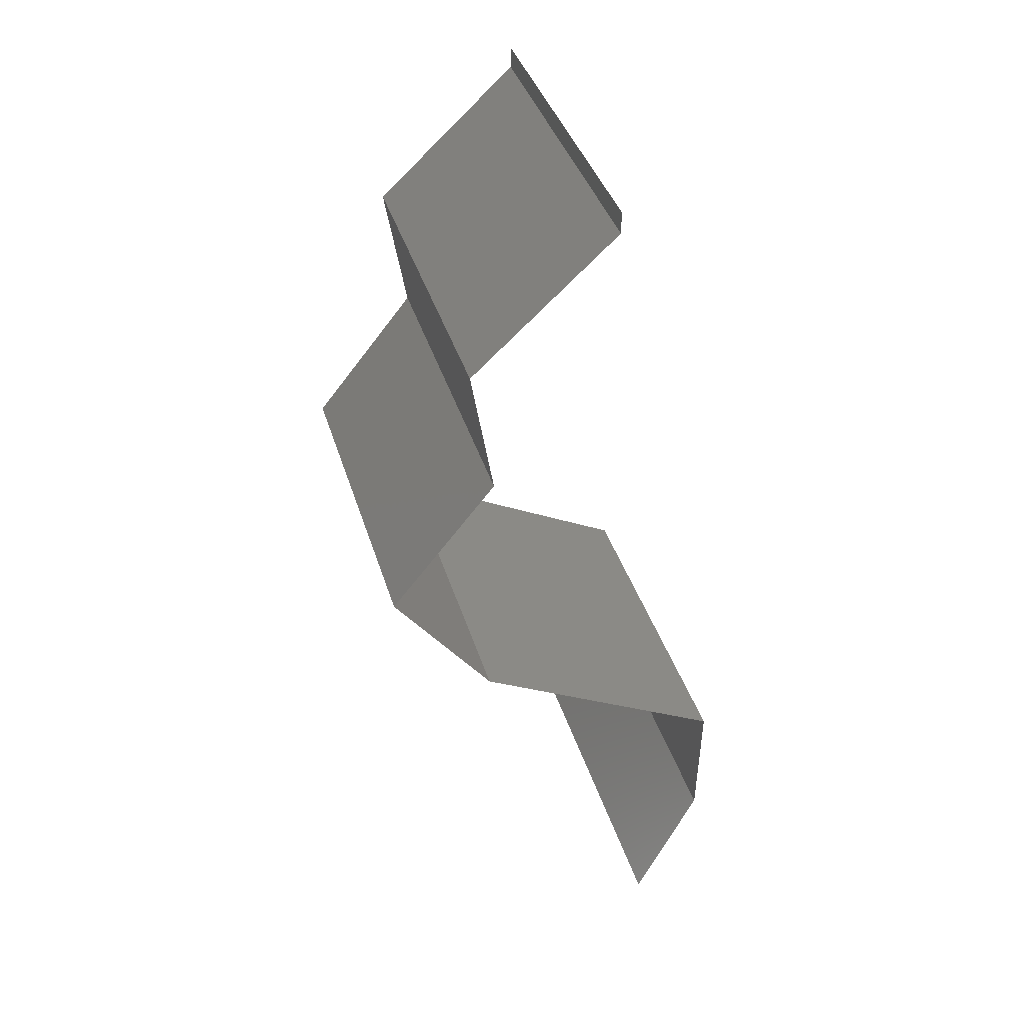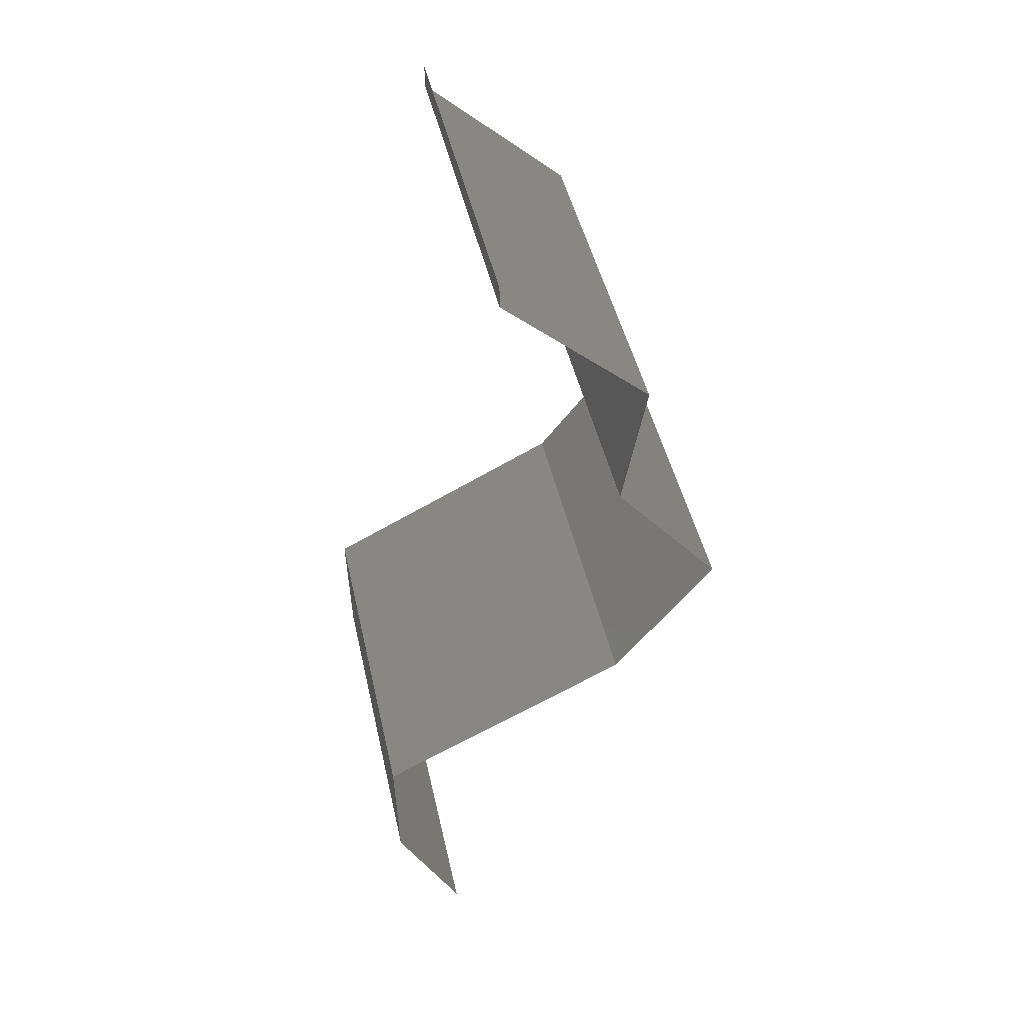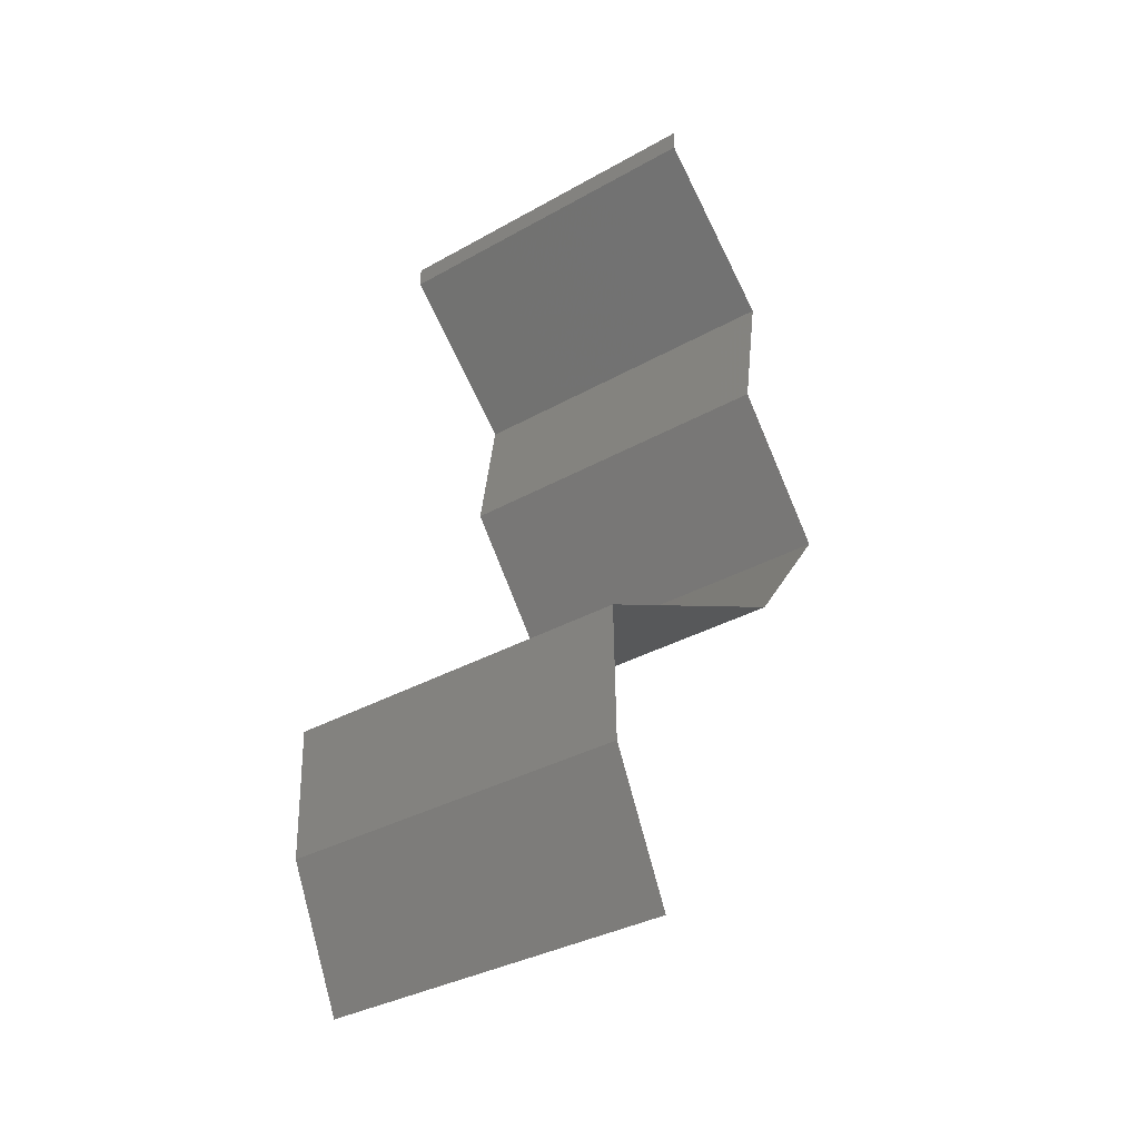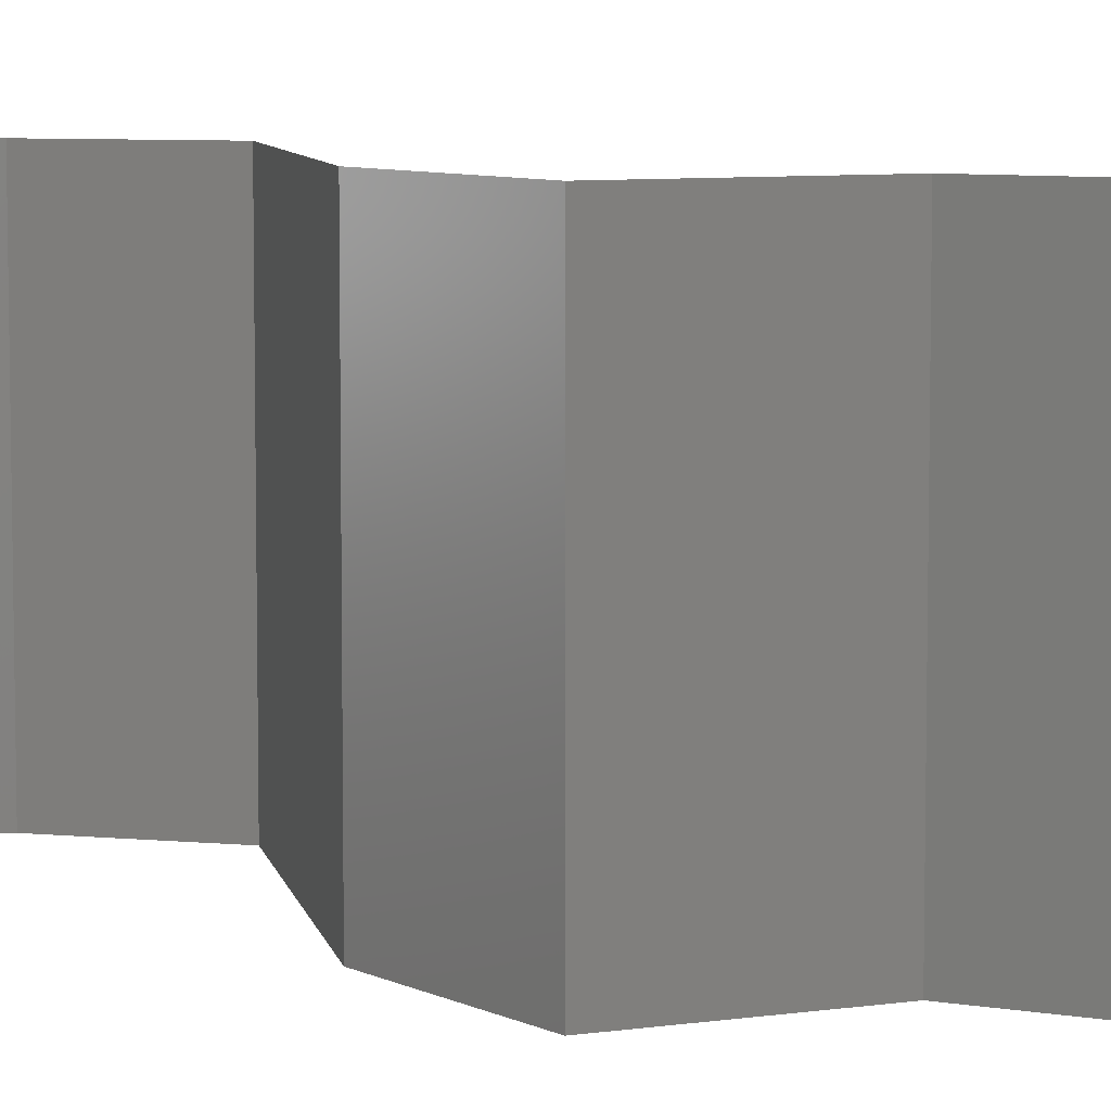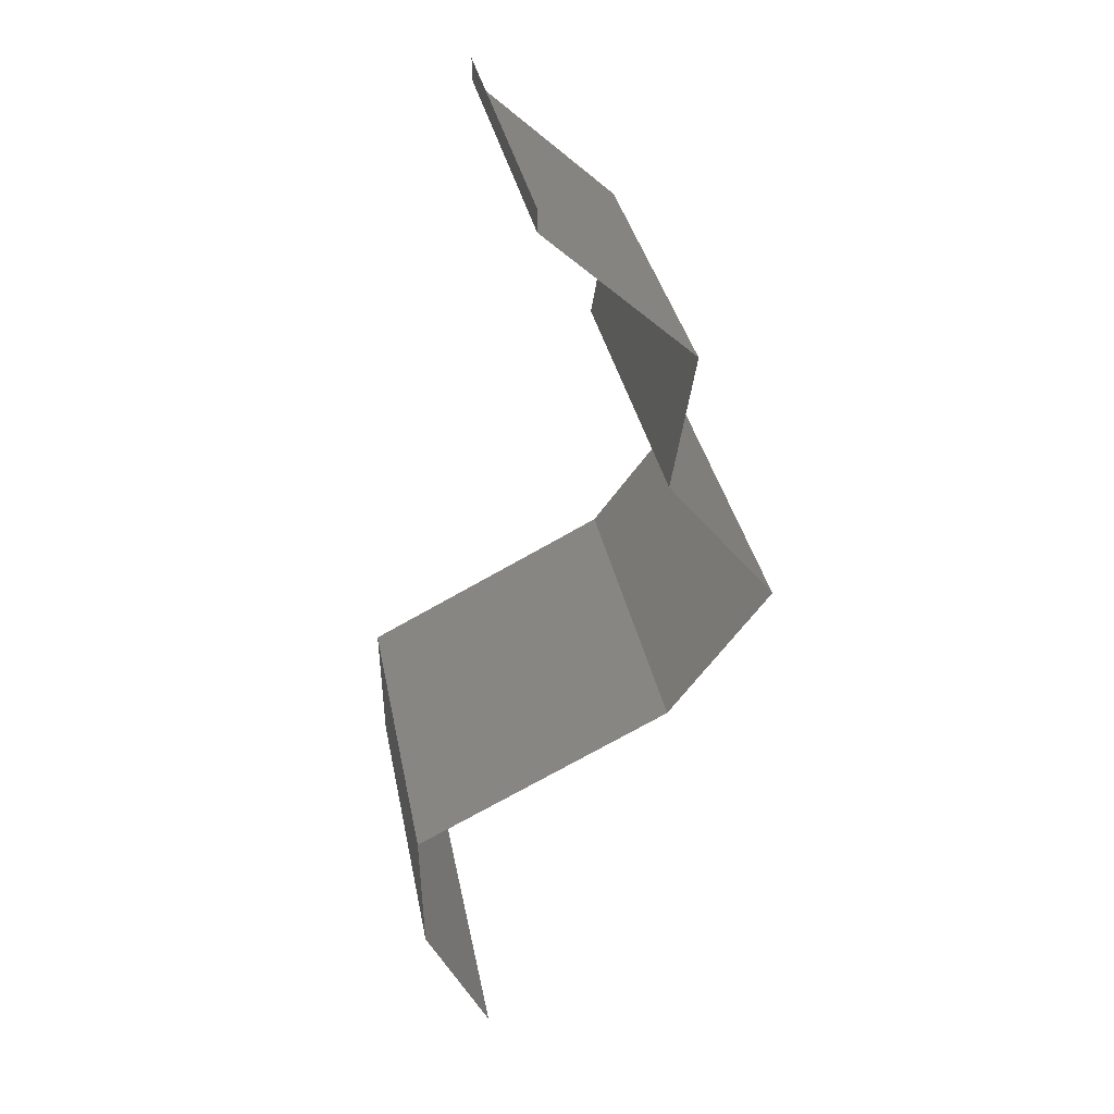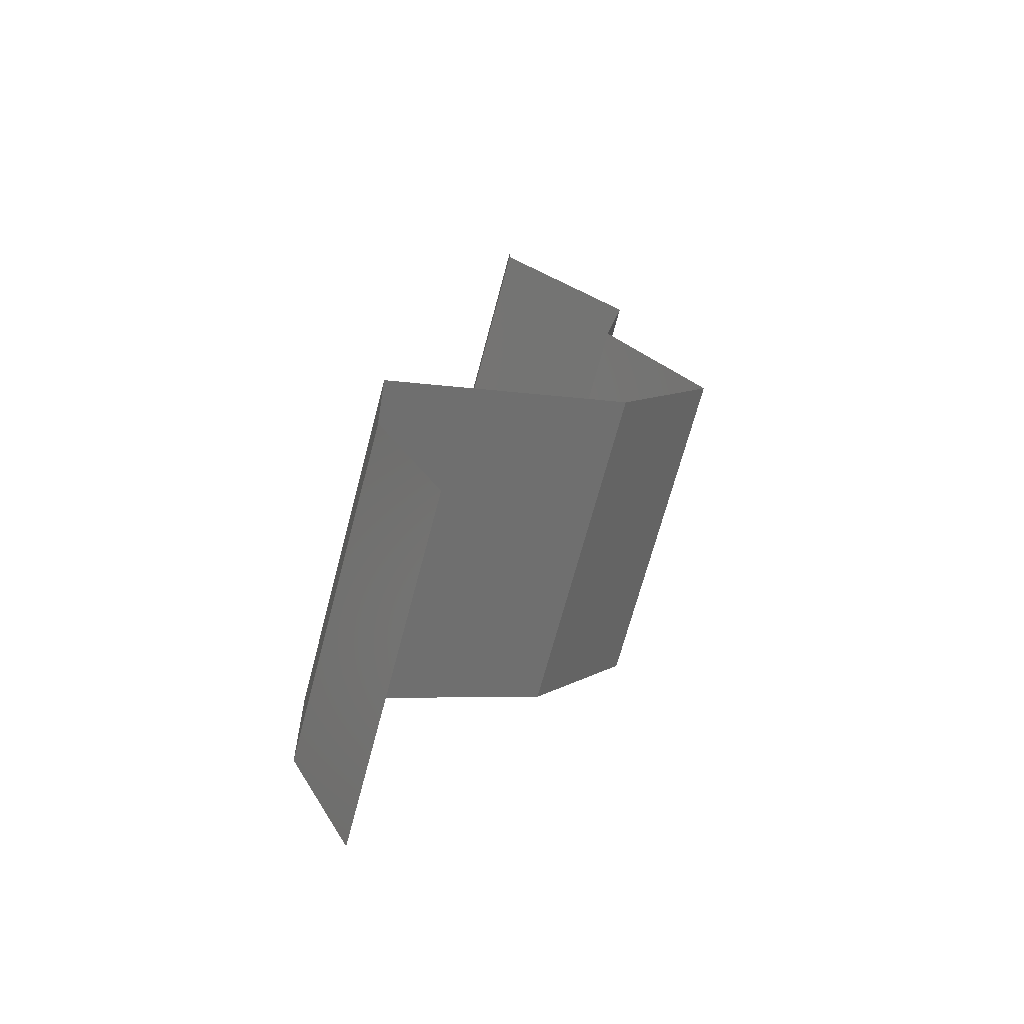
<metadata>
{"format":"stl","ext":"stl","renderer":"f3d","projection":"perspective","resolution":1024,"background":"white","views":[{"elev":38.8,"azim":163.8,"up":"+Y"},{"elev":45.9,"azim":-12.4,"up":"+Y"},{"elev":-34.7,"azim":-53.0,"up":"+Y"},{"elev":7.5,"azim":106.1,"up":"+Z"},{"elev":34.0,"azim":-10.7,"up":"+Y"},{"elev":-68.9,"azim":-14.8,"up":"+Y"}]}
</metadata>
<code>
# stl→obj: 44 verts, 64 faces
v 0.04 0.05879 0
v 0.04 0.06 0
v 0.04 0.06 0.01
v 0.04 0.05879 0.01
v 0.04 0.06 0.02
v 0.04 0.05879 0.02
v 0.044 0.05512 0.005494
v 0.048 0.05144 0
v 0.048 0.05144 0.02
v 0.044 0.05512 0.01448
v 0.048 0.05144 0.01
v 0.04738 0.04777 0.015
v 0.04675 0.04409 0
v 0.04738 0.04777 0.005
v 0.04675 0.04409 0.01
v 0.04675 0.04409 0.02
v 0.04971 0.04042 0.015
v 0.05266 0.03674 0
v 0.04971 0.04042 0.005
v 0.05266 0.03674 0.01
v 0.05266 0.03674 0.02
v 0.04989 0.03307 0.015
v 0.04711 0.0294 0
v 0.04989 0.03307 0.005
v 0.04711 0.0294 0.01
v 0.04711 0.0294 0.02
v 0.04005 0.02572 0
v 0.04029 0.02585 0.007957
v 0.03298 0.02205 0
v 0.03298 0.02205 0.01
v 0.04248 0.02698 0.01438
v 0.03775 0.02453 0.01447
v 0.03298 0.02205 0.02
v 0.04005 0.02572 0.02
v 0.03306 0.01837 0.015
v 0.03315 0.0147 0.01
v 0.03306 0.01837 0.005
v 0.03315 0.0147 0
v 0.03315 0.0147 0.02
v 0.03493 0.01102 0.015
v 0.03672 0.007349 0
v 0.03493 0.01102 0.005
v 0.03672 0.007349 0.01
v 0.03672 0.007349 0.02
f 1 2 3
f 4 5 6
f 3 5 4
f 1 3 4
f 1 7 8
f 9 10 6
f 8 7 11
f 6 10 4
f 10 7 4
f 11 7 10
f 11 10 9
f 4 7 1
f 9 12 11
f 13 14 15
f 11 14 8
f 15 12 16
f 15 14 11
f 11 12 15
f 16 12 9
f 8 14 13
f 16 17 15
f 18 19 20
f 15 19 13
f 20 17 21
f 13 19 18
f 21 17 16
f 15 17 20
f 20 19 15
f 21 22 20
f 23 24 25
f 20 24 18
f 25 22 26
f 25 24 20
f 20 22 25
f 26 22 21
f 18 24 23
f 27 28 29
f 23 28 27
f 29 28 30
f 25 28 23
f 26 31 25
f 30 32 33
f 33 32 34
f 34 31 26
f 31 28 25
f 28 32 30
f 31 32 28
f 34 32 31
f 30 35 36
f 36 37 30
f 29 37 38
f 39 35 33
f 30 37 29
f 33 35 30
f 38 37 36
f 36 35 39
f 39 40 36
f 41 42 43
f 36 42 38
f 43 40 44
f 44 40 39
f 43 42 36
f 38 42 41
f 36 40 43

</code>
